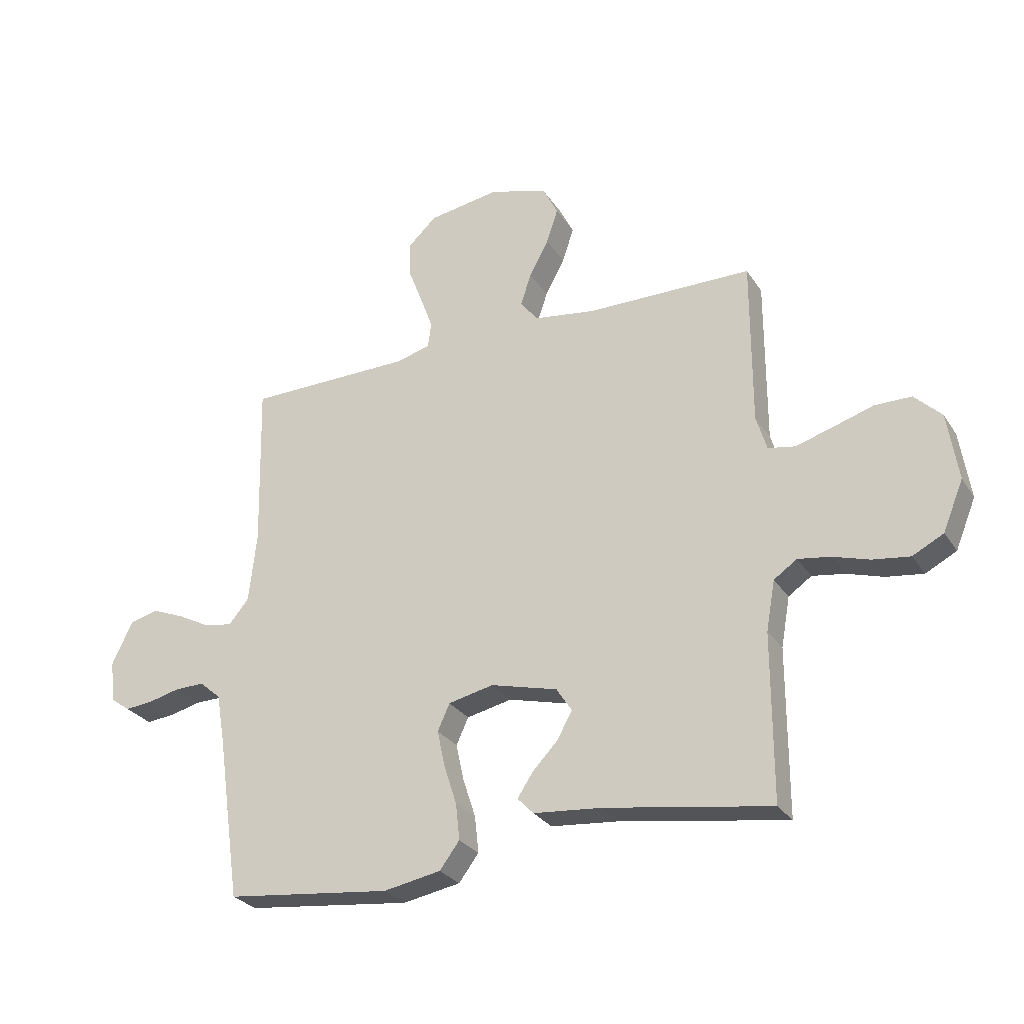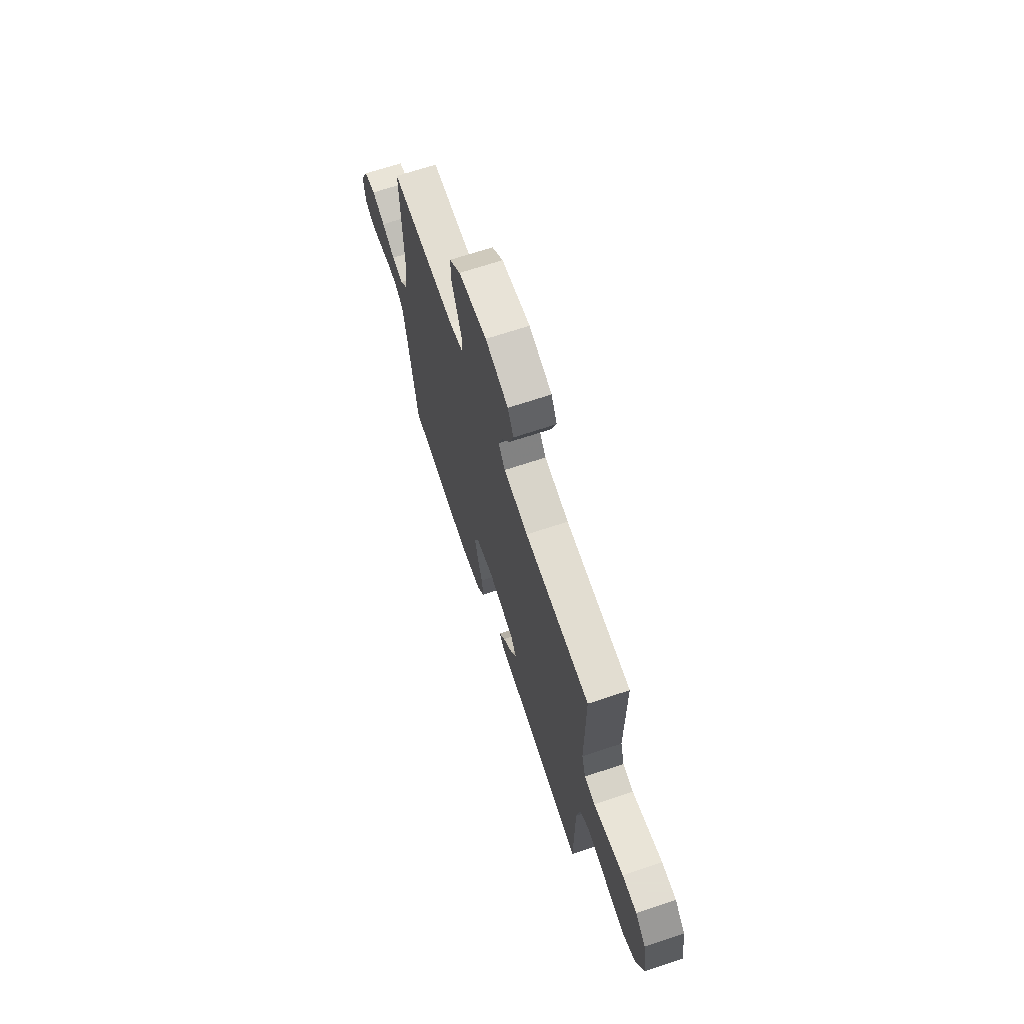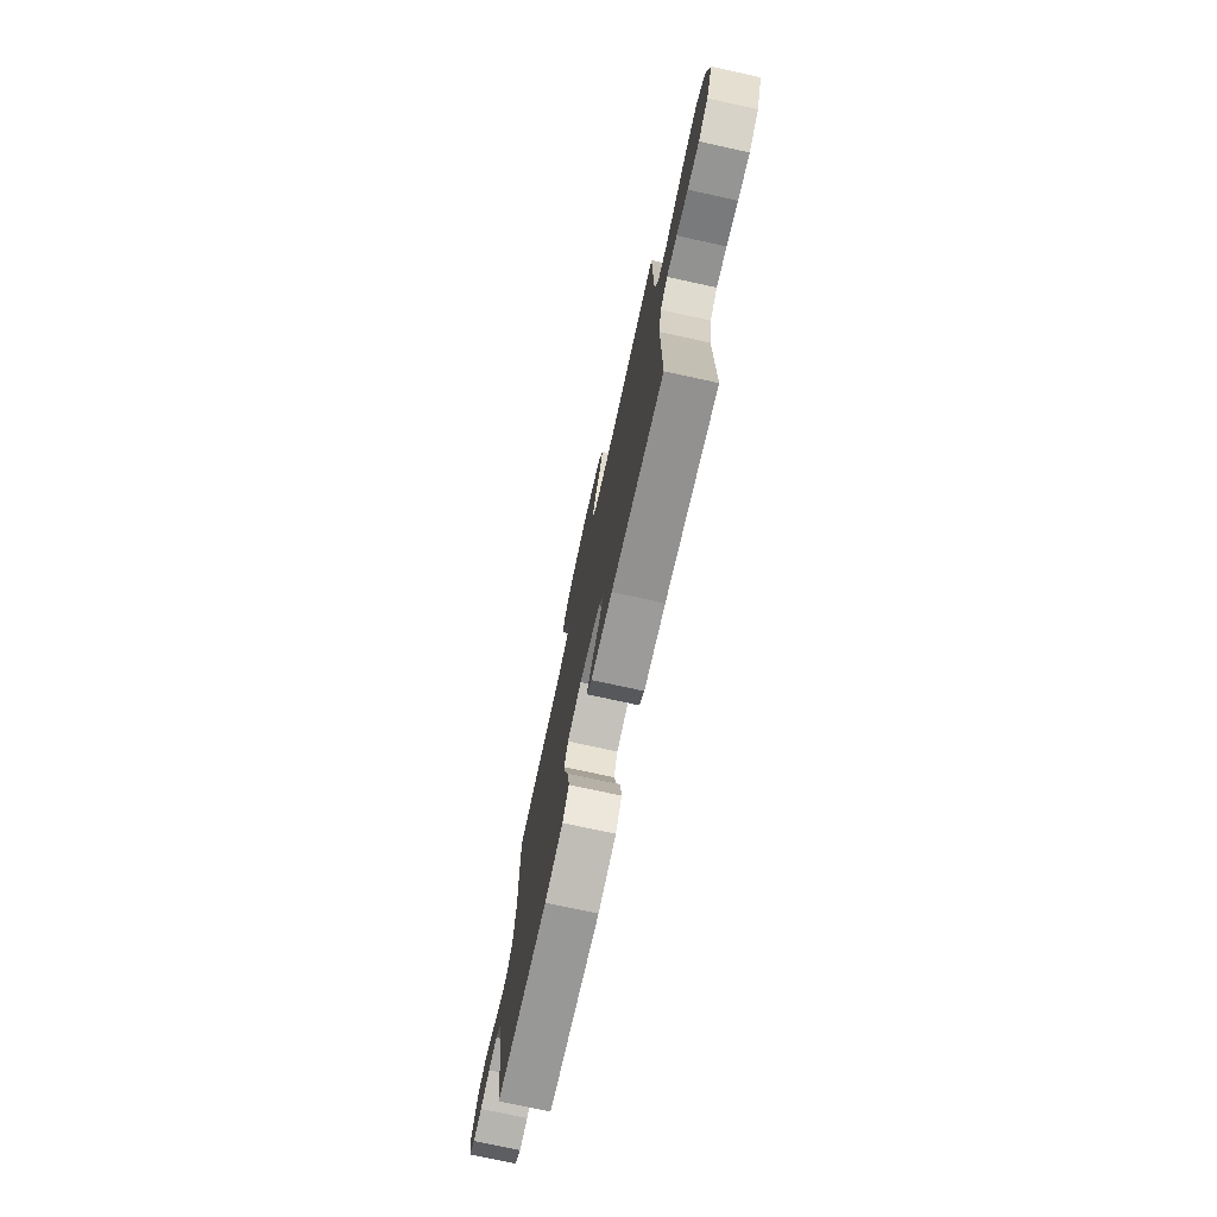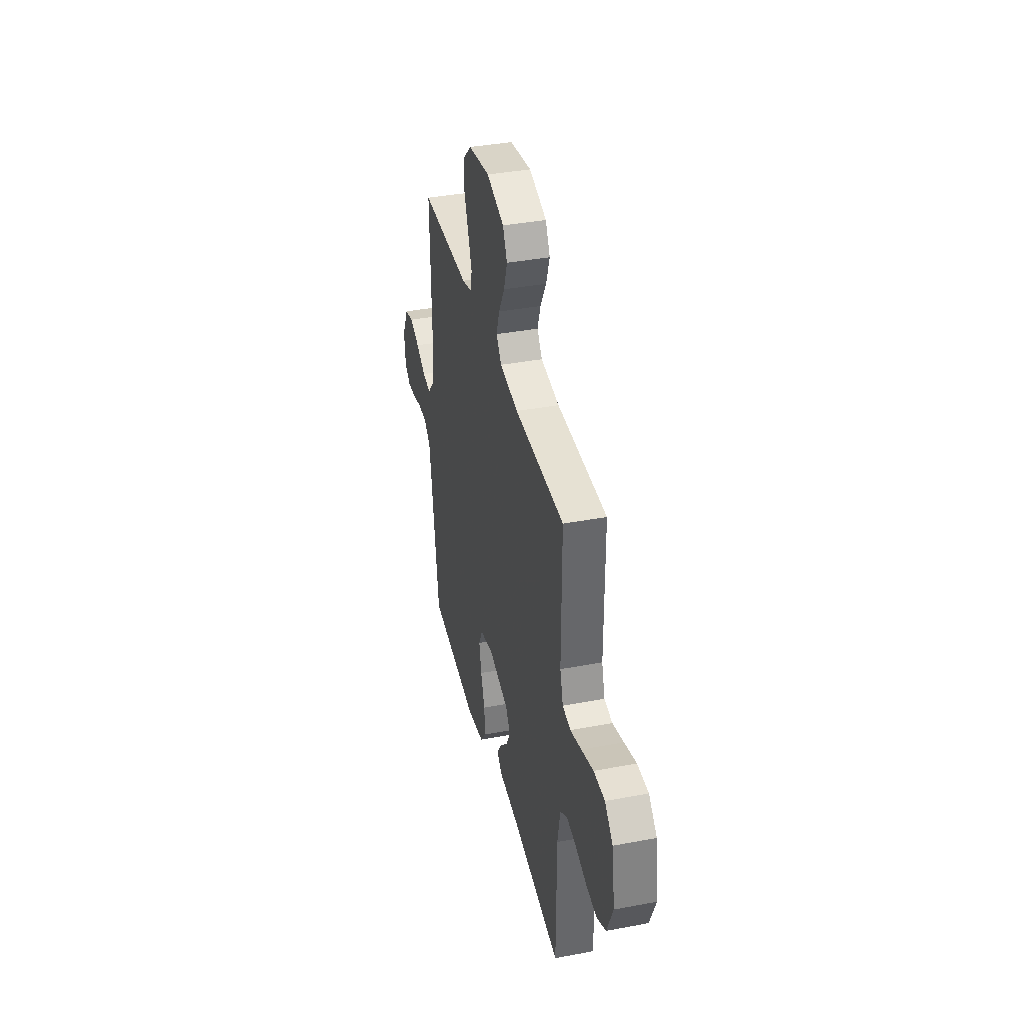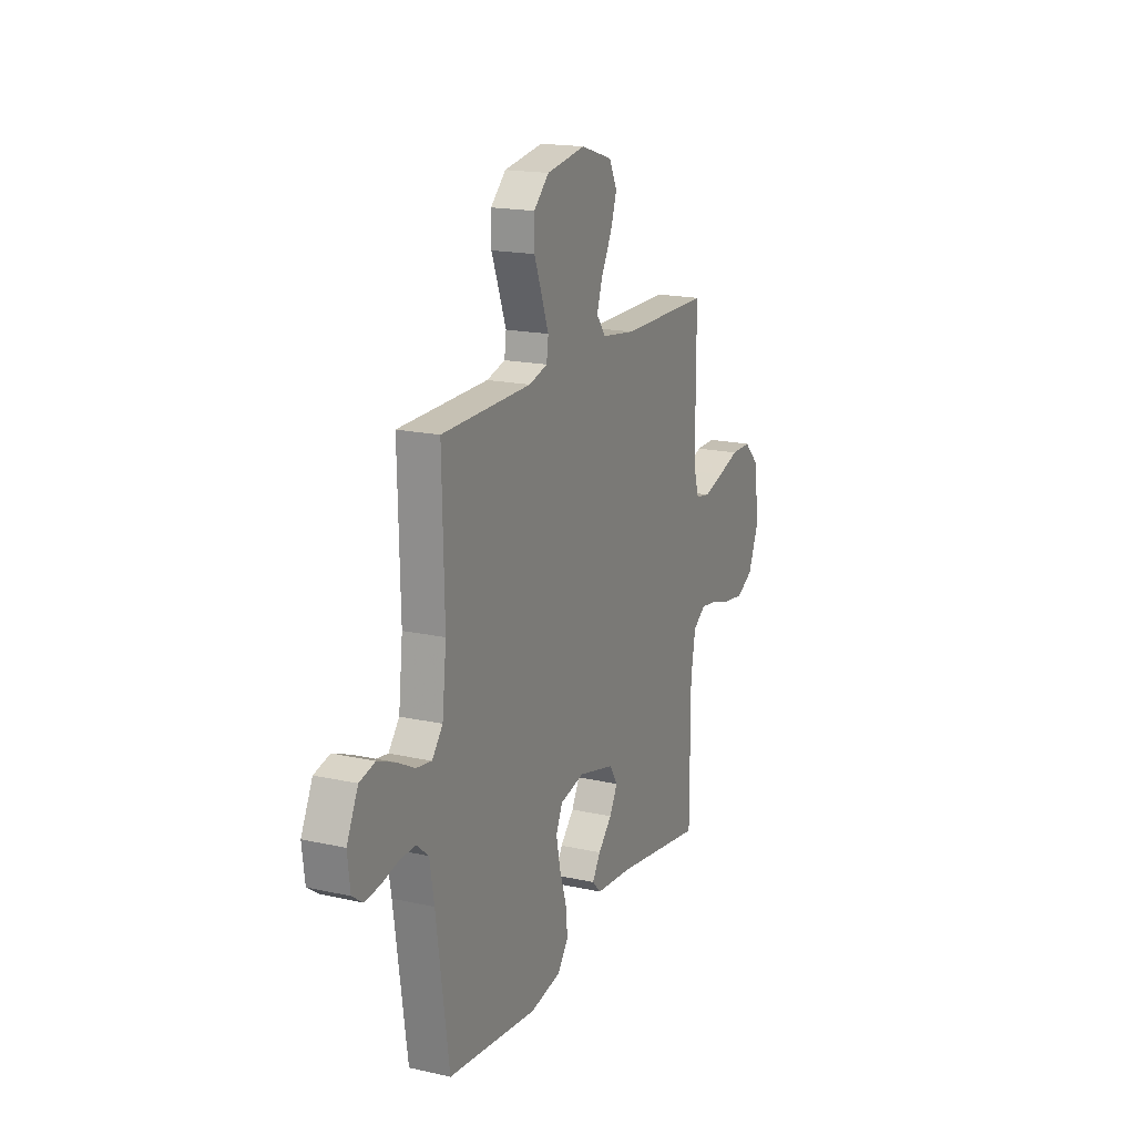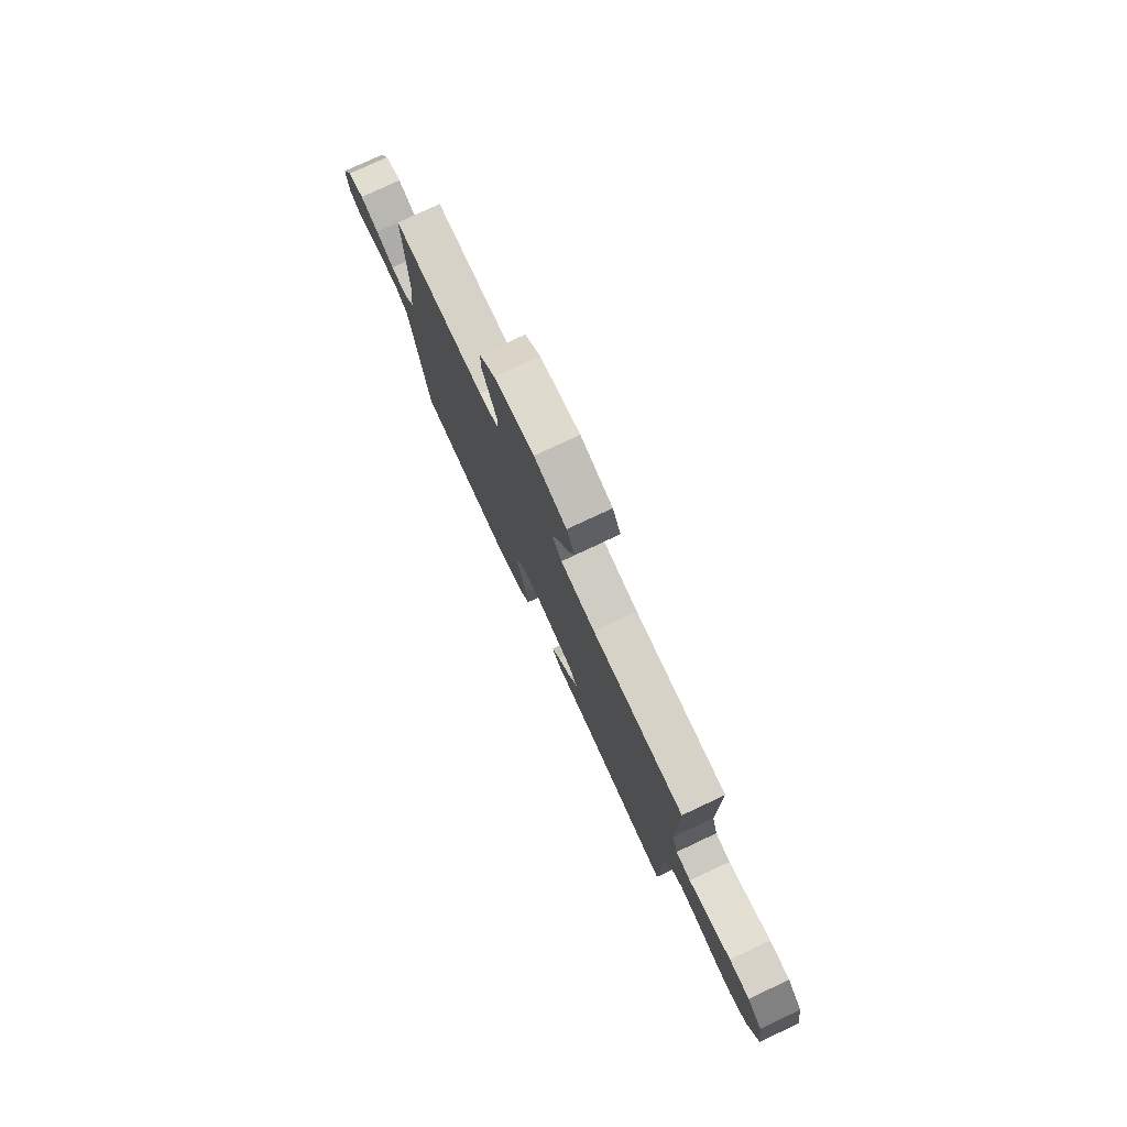
<metadata>
{"format":"obj","ext":"obj","renderer":"f3d","projection":"perspective","resolution":1024,"background":"white","views":[{"elev":-27.8,"azim":26.3,"up":"+Z"},{"elev":68.1,"azim":71.5,"up":"+Z"},{"elev":-75.0,"azim":77.7,"up":"+Z"},{"elev":38.3,"azim":76.5,"up":"+Z"},{"elev":17.9,"azim":-66.4,"up":"+Z"},{"elev":77.9,"azim":64.9,"up":"+Z"}]}
</metadata>
<code>
v -0.5 0.07 -0.5
v -0.543 0.07 -0.2
v -0.558 0.07 -0.113
v -0.597 0.07 -0.08
v -0.65 0.07 -0.081
v -0.707 0.07 -0.095
v -0.758 0.07 -0.1
v -0.793 0.07 -0.075
v -0.802 0.07 0
v -0.764 0.07 0.079
v -0.712 0.07 0.092
v -0.653 0.07 0.068
v -0.594 0.07 0.037
v -0.543 0.07 0.029
v -0.507 0.07 0.073
v -0.493 0.07 0.2
v -0.5 0.07 0.5
v -0.2 0.07 0.504
v -0.138 0.07 0.521
v -0.132 0.07 0.567
v -0.155 0.07 0.629
v -0.181 0.07 0.697
v -0.181 0.07 0.761
v -0.13 0.07 0.809
v 0 0.07 0.83
v 0.105 0.07 0.797
v 0.132 0.07 0.744
v 0.111 0.07 0.681
v 0.076 0.07 0.616
v 0.057 0.07 0.559
v 0.088 0.07 0.518
v 0.2 0.07 0.502
v 0.5 0.07 0.5
v 0.5 0.07 0.2
v 0.519 0.07 0.137
v 0.568 0.07 0.128
v 0.635 0.07 0.148
v 0.708 0.07 0.171
v 0.775 0.07 0.171
v 0.824 0.07 0.123
v 0.843 0.07 0
v 0.806 0.07 -0.09
v 0.75 0.07 -0.119
v 0.683 0.07 -0.11
v 0.617 0.07 -0.09
v 0.558 0.07 -0.081
v 0.516 0.07 -0.11
v 0.5 0.07 -0.2
v 0.5 0.07 -0.5
v 0.2 0.07 -0.453
v 0.077 0.07 -0.442
v 0.048 0.07 -0.412
v 0.076 0.07 -0.369
v 0.122 0.07 -0.321
v 0.149 0.07 -0.272
v 0.121 0.07 -0.229
v 0 0.07 -0.198
v -0.082 0.07 -0.216
v -0.104 0.07 -0.264
v -0.09 0.07 -0.33
v -0.067 0.07 -0.401
v -0.06 0.07 -0.467
v -0.096 0.07 -0.515
v -0.2 0.07 -0.534
v -0.5 0 -0.5
v -0.543 0 -0.2
v -0.558 0 -0.113
v -0.597 0 -0.08
v -0.65 0 -0.081
v -0.707 0 -0.095
v -0.758 0 -0.1
v -0.793 0 -0.075
v -0.802 0 0
v -0.764 0 0.079
v -0.712 0 0.092
v -0.653 0 0.068
v -0.594 0 0.037
v -0.543 0 0.029
v -0.507 0 0.073
v -0.493 0 0.2
v -0.5 0 0.5
v -0.2 0 0.504
v -0.138 0 0.521
v -0.132 0 0.567
v -0.155 0 0.629
v -0.181 0 0.697
v -0.181 0 0.761
v -0.13 0 0.809
v 0 0 0.83
v 0.105 0 0.797
v 0.132 0 0.744
v 0.111 0 0.681
v 0.076 0 0.616
v 0.057 0 0.559
v 0.088 0 0.518
v 0.2 0 0.502
v 0.5 0 0.5
v 0.5 0 0.2
v 0.519 0 0.137
v 0.568 0 0.128
v 0.635 0 0.148
v 0.708 0 0.171
v 0.775 0 0.171
v 0.824 0 0.123
v 0.843 0 0
v 0.806 0 -0.09
v 0.75 0 -0.119
v 0.683 0 -0.11
v 0.617 0 -0.09
v 0.558 0 -0.081
v 0.516 0 -0.11
v 0.5 0 -0.2
v 0.5 0 -0.5
v 0.2 0 -0.453
v 0.077 0 -0.442
v 0.048 0 -0.412
v 0.076 0 -0.369
v 0.122 0 -0.321
v 0.149 0 -0.272
v 0.121 0 -0.229
v 0 0 -0.198
v -0.082 0 -0.216
v -0.104 0 -0.264
v -0.09 0 -0.33
v -0.067 0 -0.401
v -0.06 0 -0.467
v -0.096 0 -0.515
v -0.2 0 -0.534
f 63 64 1 2
f 60 61 62 63
f 59 60 63 2
f 58 59 2 3
f 57 58 3 4
f 51 52 53 54
f 50 51 54 55
f 48 49 50 55
f 47 48 55 56
f 42 43 44 45
f 42 45 46
f 41 42 46
f 40 41 46
f 37 38 39 40
f 36 37 40 46
f 35 36 46 47
f 32 33 34
f 31 32 34 35
f 26 27 28 29
f 26 29 30
f 25 26 30
f 24 25 30
f 21 22 23 24
f 20 21 24 30
f 19 20 30 31
f 16 17 18
f 15 16 18 19
f 14 15 19 31
f 10 11 12 13
f 8 9 10 13
f 8 13 14
f 5 6 7 8
f 4 5 8 14
f 57 4 14 31
f 47 56 57
f 31 35 47 57
f 66 65 128 127
f 127 126 125 124
f 66 127 124 123
f 67 66 123 122
f 68 67 122 121
f 118 117 116 115
f 119 118 115 114
f 119 114 113 112
f 120 119 112 111
f 109 108 107 106
f 110 109 106
f 110 106 105
f 110 105 104
f 104 103 102 101
f 110 104 101 100
f 111 110 100 99
f 98 97 96
f 99 98 96 95
f 93 92 91 90
f 94 93 90
f 94 90 89
f 94 89 88
f 88 87 86 85
f 94 88 85 84
f 95 94 84 83
f 82 81 80
f 83 82 80 79
f 95 83 79 78
f 77 76 75 74
f 77 74 73 72
f 78 77 72
f 72 71 70 69
f 78 72 69 68
f 95 78 68 121
f 121 120 111
f 121 111 99 95
f 1 65 66 2
f 2 66 67 3
f 3 67 68 4
f 4 68 69 5
f 5 69 70 6
f 6 70 71 7
f 7 71 72 8
f 8 72 73 9
f 9 73 74 10
f 10 74 75 11
f 11 75 76 12
f 12 76 77 13
f 13 77 78 14
f 14 78 79 15
f 15 79 80 16
f 16 80 81 17
f 17 81 82 18
f 18 82 83 19
f 19 83 84 20
f 20 84 85 21
f 21 85 86 22
f 22 86 87 23
f 23 87 88 24
f 24 88 89 25
f 25 89 90 26
f 26 90 91 27
f 27 91 92 28
f 28 92 93 29
f 29 93 94 30
f 30 94 95 31
f 31 95 96 32
f 32 96 97 33
f 33 97 98 34
f 34 98 99 35
f 35 99 100 36
f 36 100 101 37
f 37 101 102 38
f 38 102 103 39
f 39 103 104 40
f 40 104 105 41
f 41 105 106 42
f 42 106 107 43
f 43 107 108 44
f 44 108 109 45
f 45 109 110 46
f 46 110 111 47
f 47 111 112 48
f 48 112 113 49
f 49 113 114 50
f 50 114 115 51
f 51 115 116 52
f 52 116 117 53
f 53 117 118 54
f 54 118 119 55
f 55 119 120 56
f 56 120 121 57
f 57 121 122 58
f 58 122 123 59
f 59 123 124 60
f 60 124 125 61
f 61 125 126 62
f 62 126 127 63
f 63 127 128 64
f 64 128 65 1

</code>
